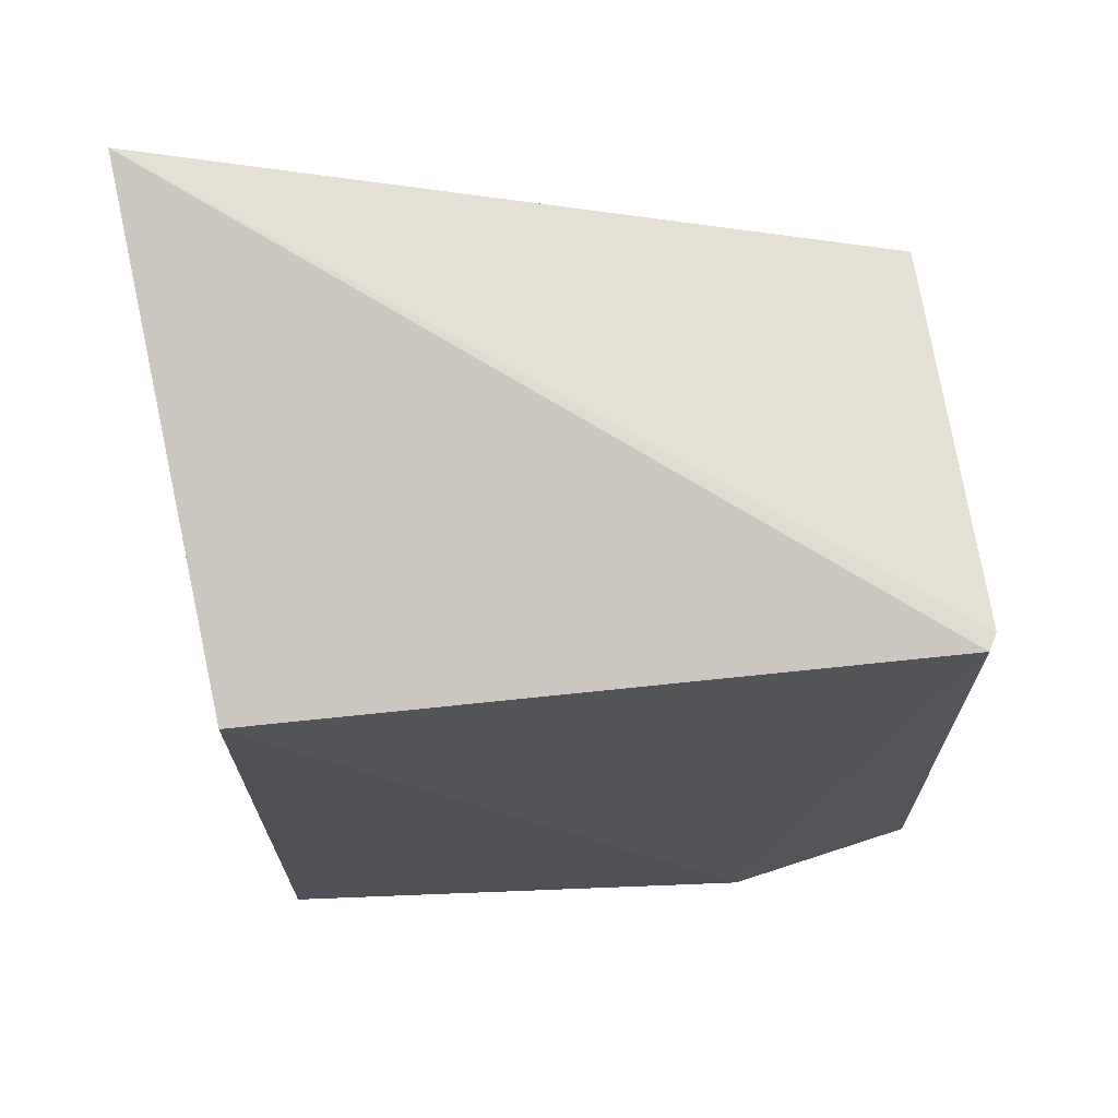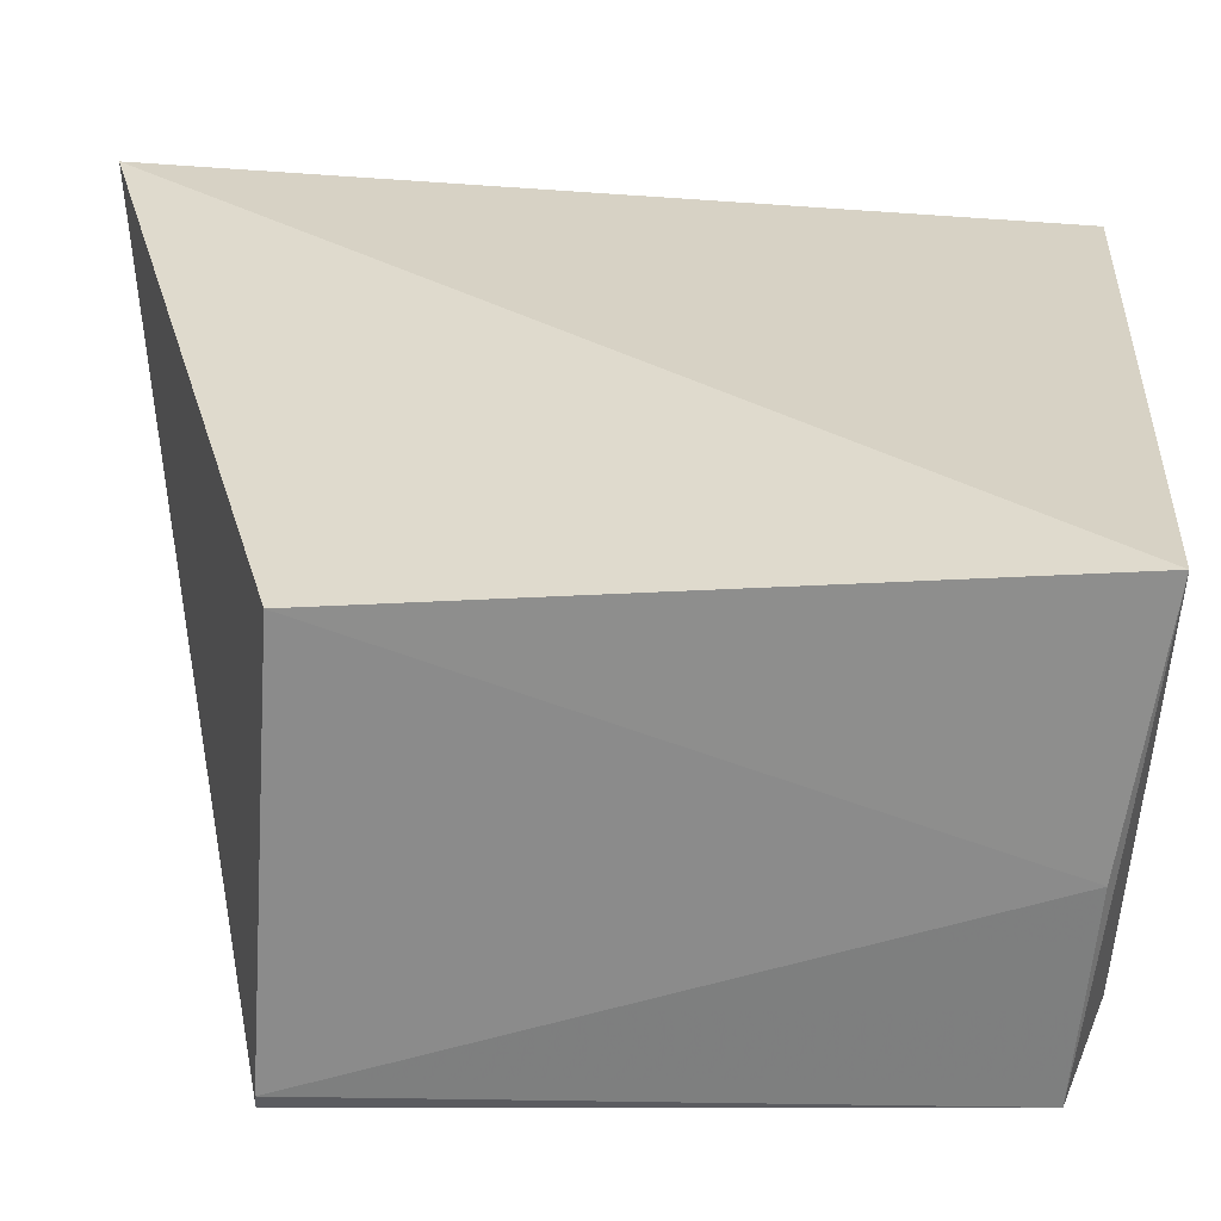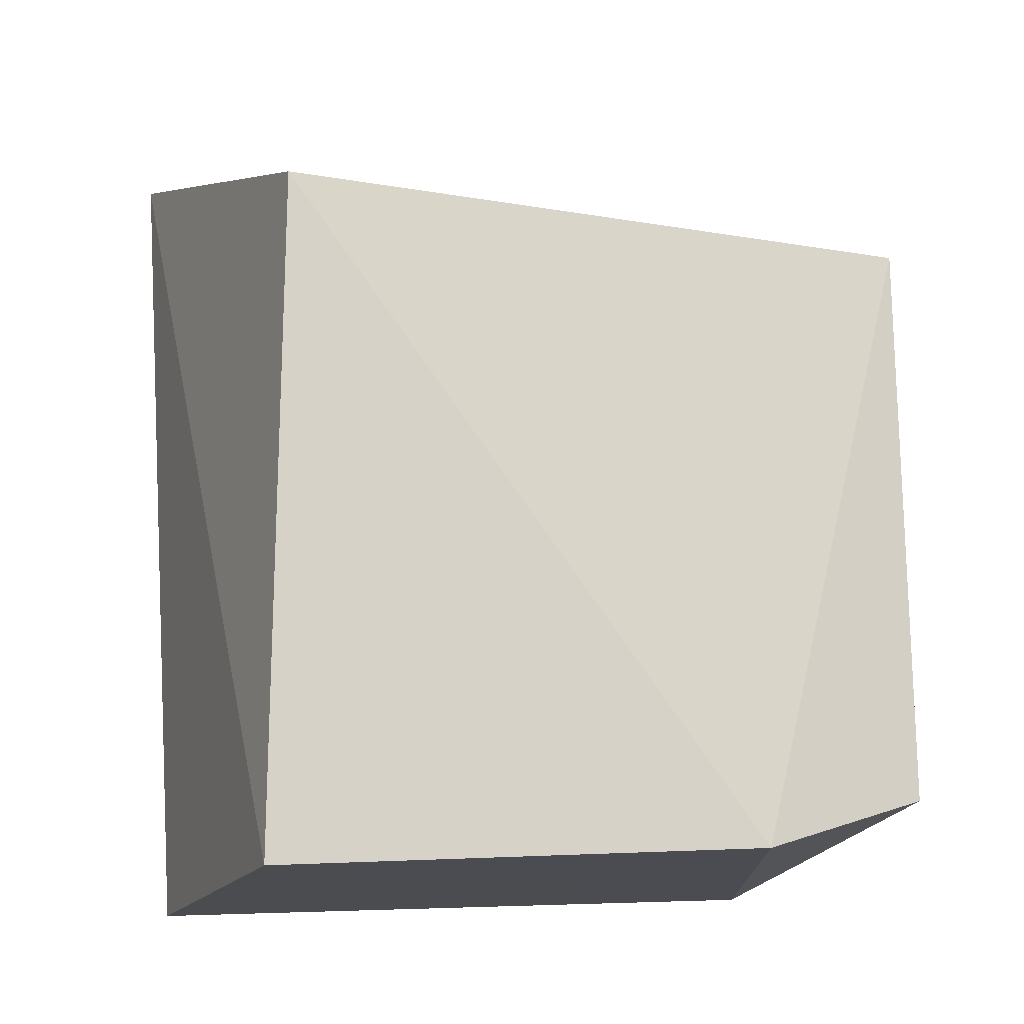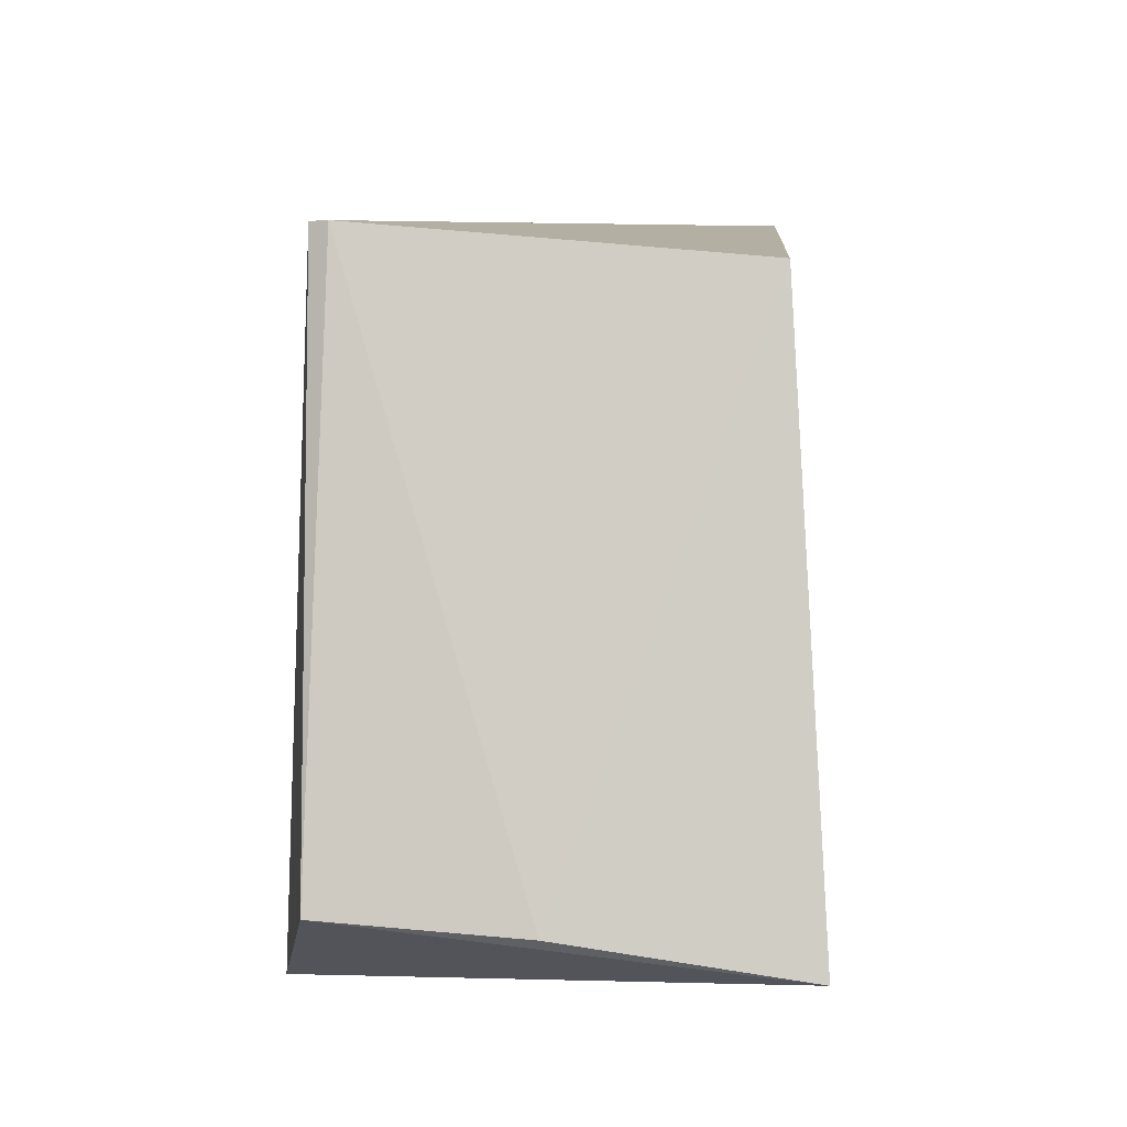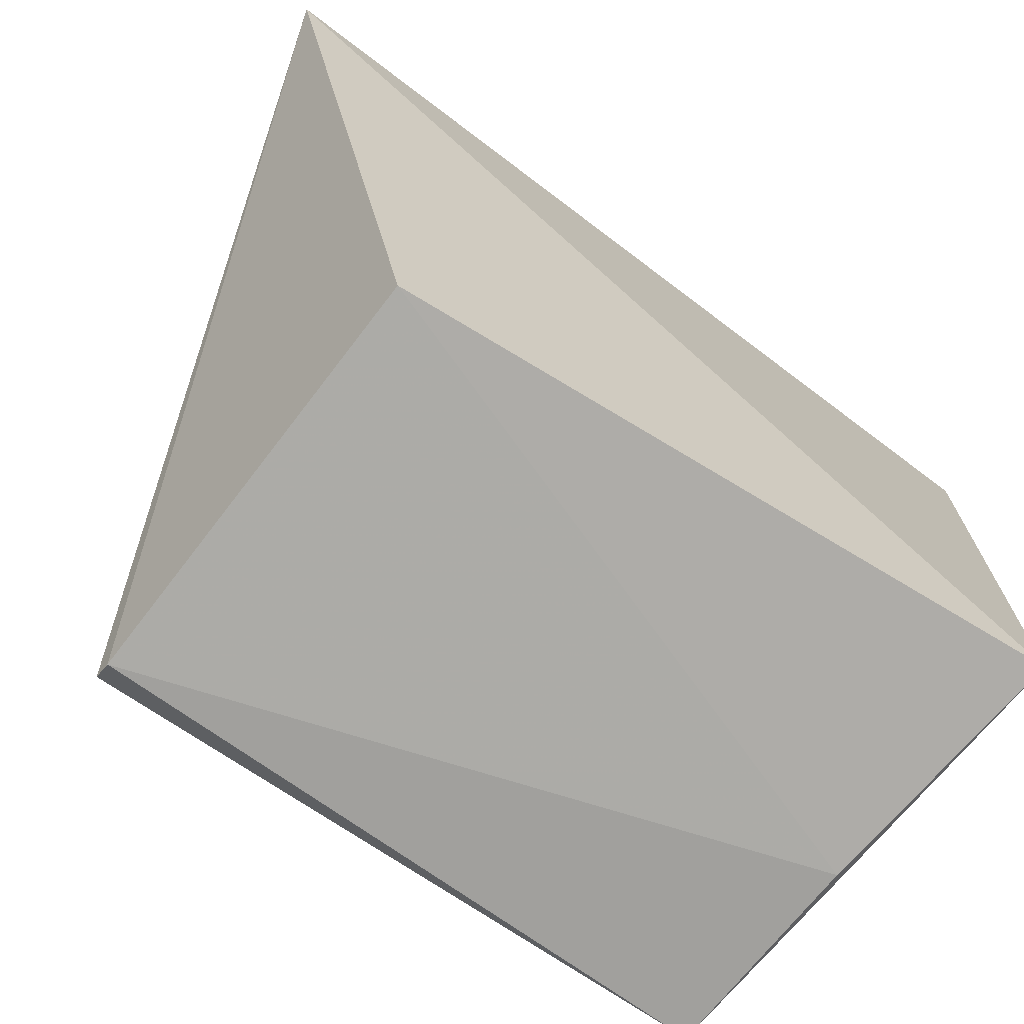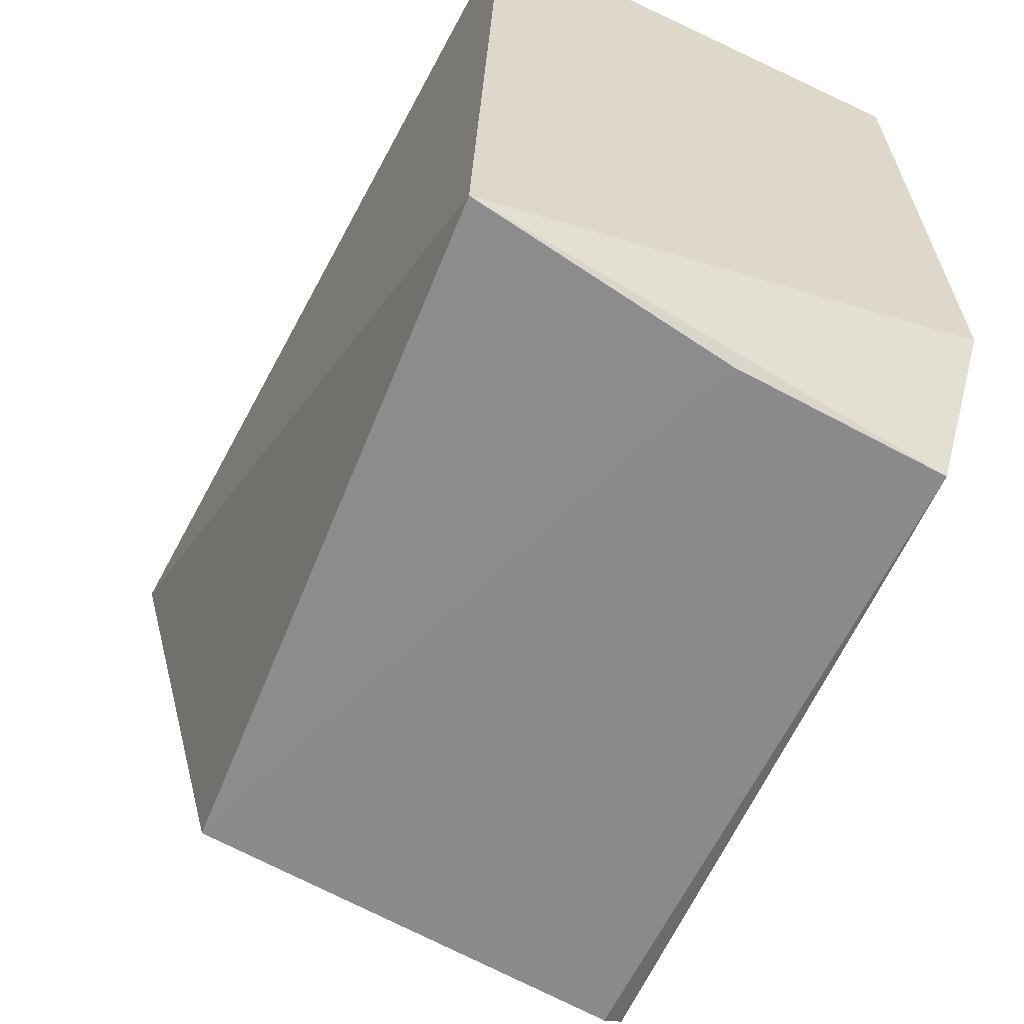
<metadata>
{"format":"obj","ext":"obj","renderer":"f3d","projection":"perspective","resolution":1024,"background":"white","views":[{"elev":68.6,"azim":-96.0,"up":"+Z"},{"elev":-62.7,"azim":90.3,"up":"+Y"},{"elev":-16.1,"azim":-110.4,"up":"+Z"},{"elev":-5.2,"azim":-1.5,"up":"+Z"},{"elev":-74.8,"azim":56.5,"up":"+Y"},{"elev":-64.0,"azim":155.3,"up":"+Y"}]}
</metadata>
<code>
v 0.009724 0.07992 0.04771
v 0.006071 0.04227 0.0374
v 0.007267 0.07741 0.002933
v -0.01486 0.07743 0.003248
v -0.0155 0.04232 0.03898
v 0.007516 0.0421 0.005167
v -0.01457 0.04182 0.03891
v -0.01542 0.07744 0.0387
v -0.01555 0.0422 0.008049
v -0.005173 0.04163 0.007174
v -0.01695 0.05178 0.004975
f 1 3 4
f 6 4 3
f 6 1 2
f 6 3 1
f 7 2 1
f 7 1 5
f 8 5 1
f 8 1 4
f 9 7 5
f 10 6 2
f 10 2 7
f 10 9 6
f 10 7 9
f 11 4 6
f 11 6 9
f 11 8 4
f 11 9 5
f 11 5 8

</code>
